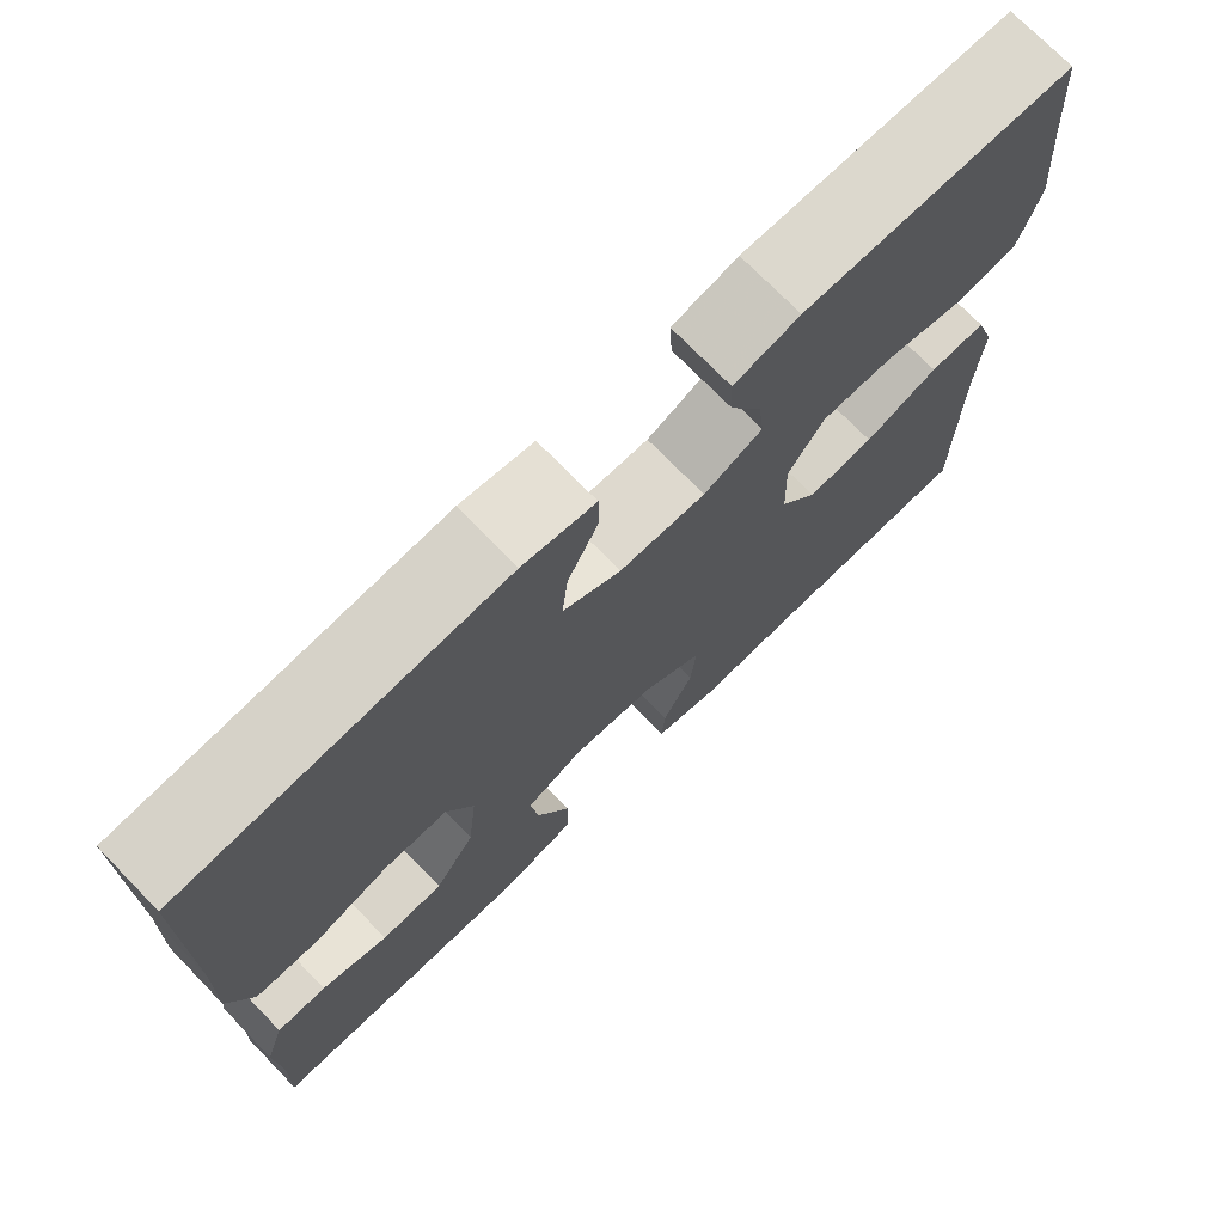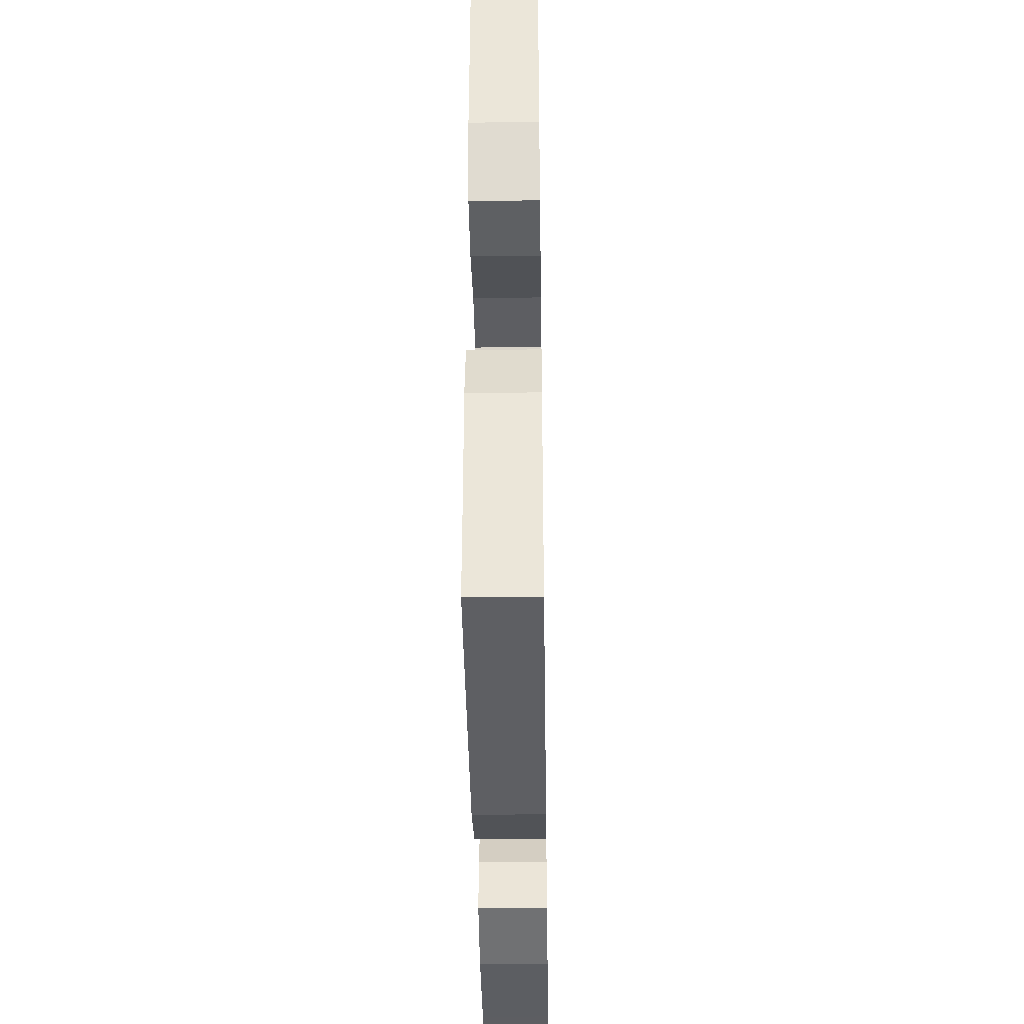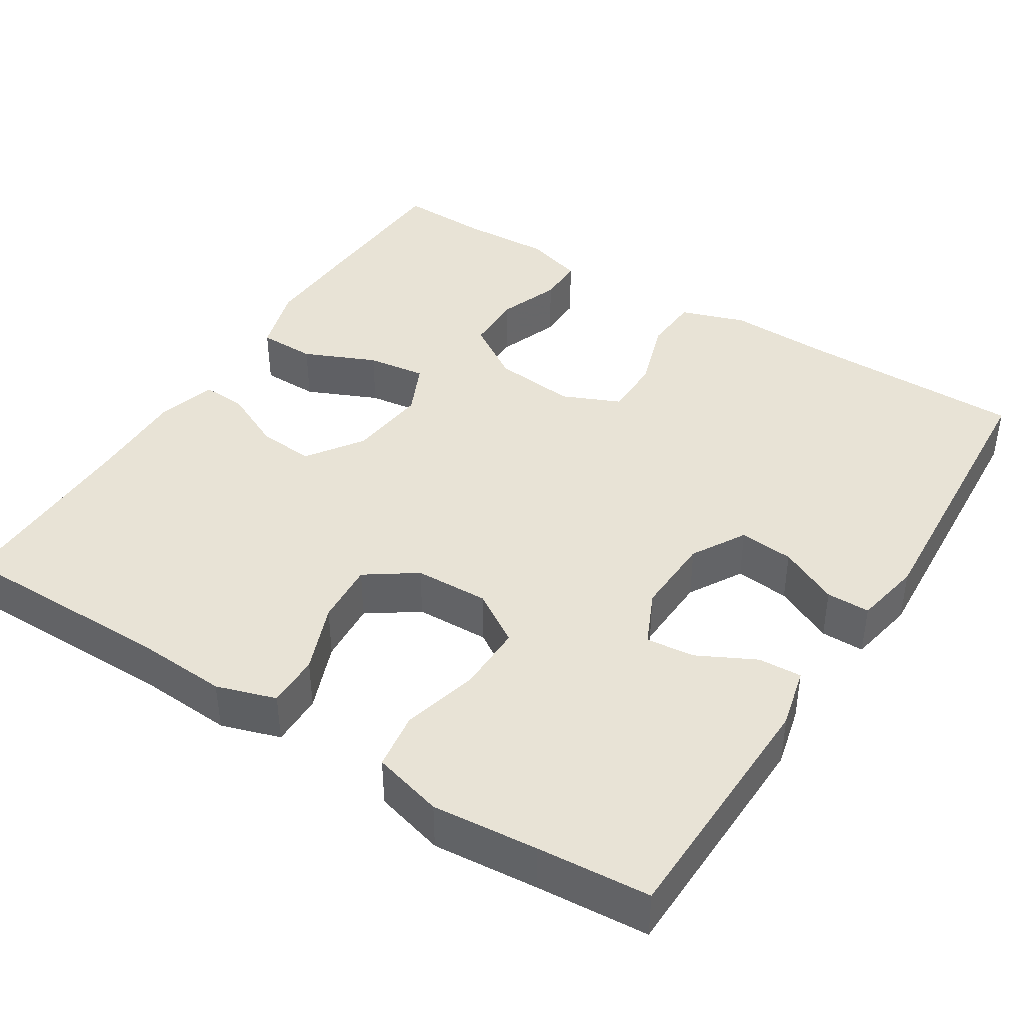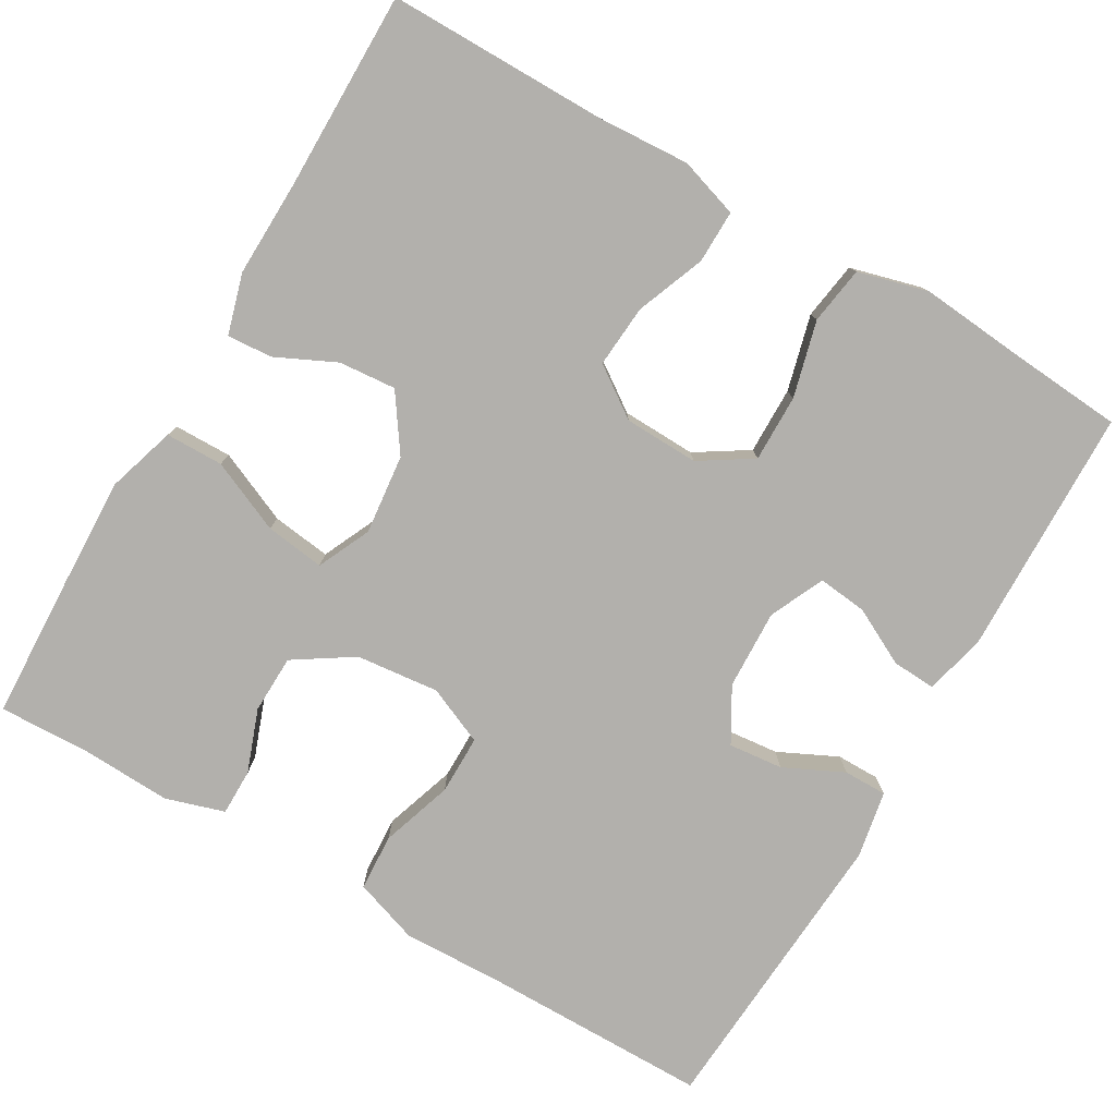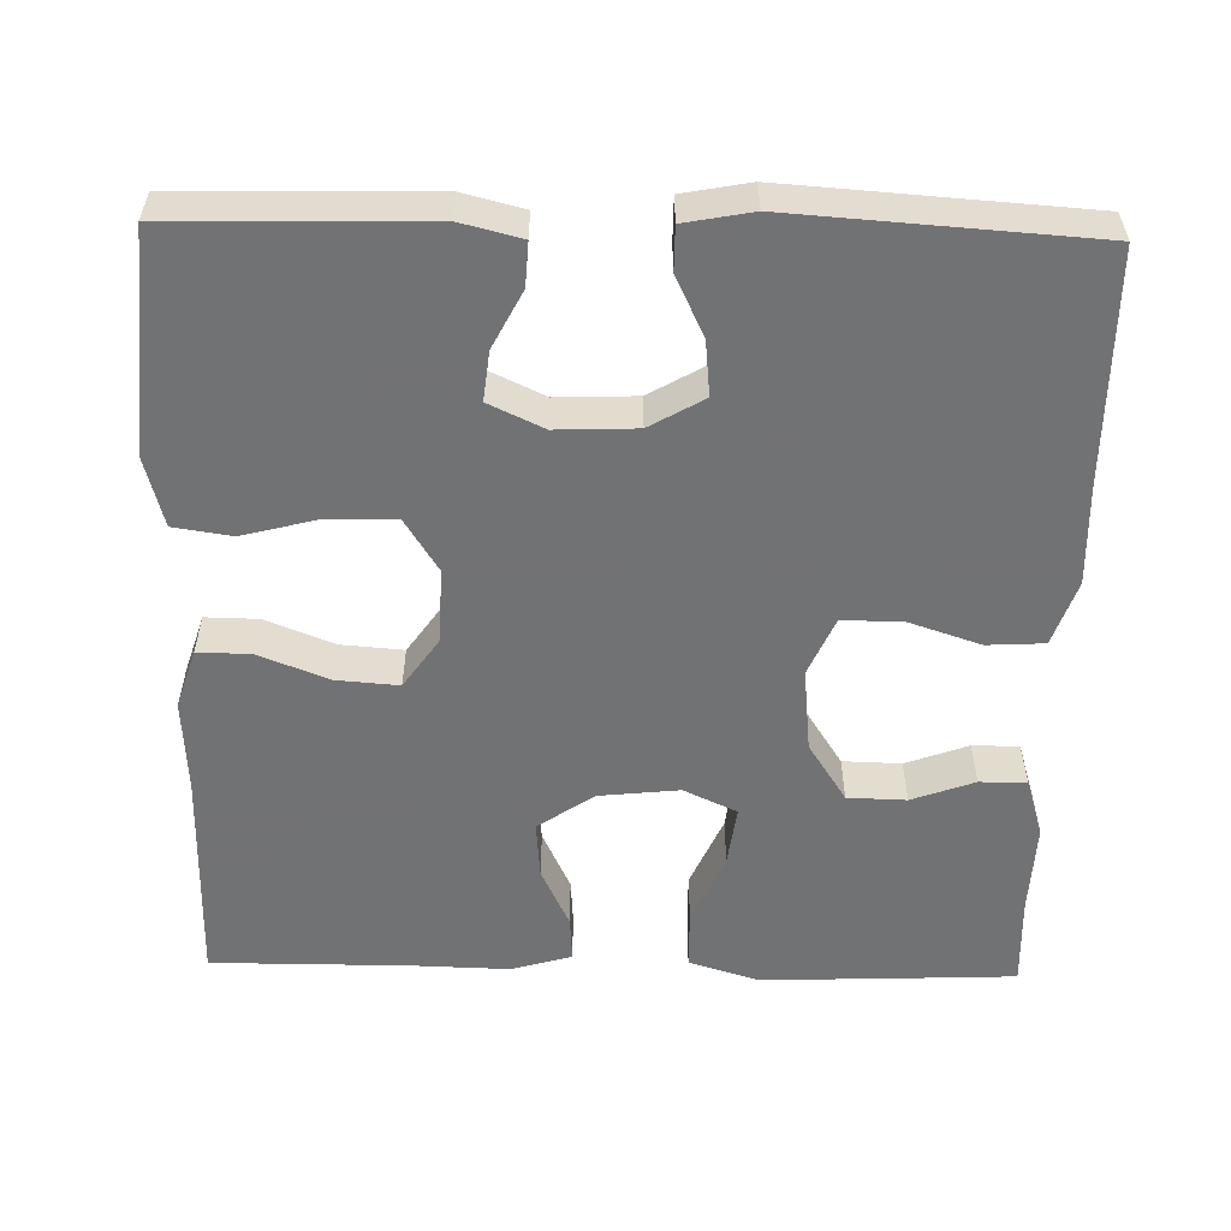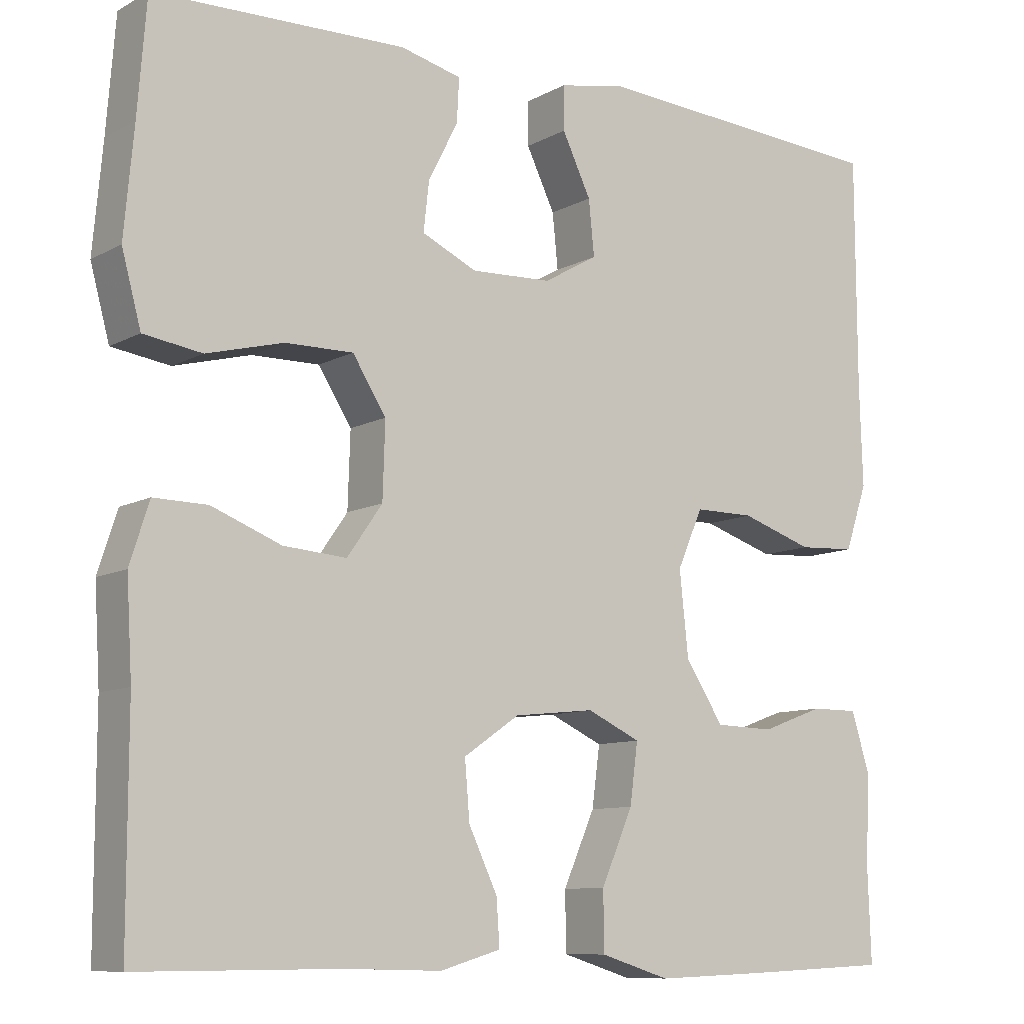
<metadata>
{"format":"obj","ext":"obj","renderer":"f3d","projection":"perspective","resolution":1024,"background":"white","views":[{"elev":73.5,"azim":135.7,"up":"+Z"},{"elev":-39.1,"azim":90.9,"up":"+Z"},{"elev":41.5,"azim":-57.6,"up":"+Y"},{"elev":-78.7,"azim":-120.2,"up":"+Y"},{"elev":-55.6,"azim":-1.3,"up":"+Y"},{"elev":-9.6,"azim":-36.0,"up":"+Z"}]}
</metadata>
<code>
v 0.5 0.07 -0.5
v 0.317 0.07 -0.508
v 0.179 0.07 -0.513
v 0.092 0.07 -0.486
v 0.091 0.07 -0.413
v 0.131 0.07 -0.322
v 0.141 0.07 -0.247
v 0.074 0.07 -0.216
v -0.027 0.07 -0.227
v -0.097 0.07 -0.275
v -0.091 0.07 -0.347
v -0.055 0.07 -0.423
v -0.051 0.07 -0.48
v -0.127 0.07 -0.502
v -0.248 0.07 -0.499
v -0.5 0.07 -0.5
v -0.5 0.07 -0.223
v -0.507 0.07 -0.106
v -0.483 0.07 -0.031
v -0.416 0.07 -0.032
v -0.329 0.07 -0.066
v -0.25 0.07 -0.072
v -0.206 0.07 -0.009
v -0.203 0.07 0.085
v -0.245 0.07 0.151
v -0.33 0.07 0.15
v -0.426 0.07 0.125
v -0.499 0.07 0.136
v -0.523 0.07 0.225
v -0.511 0.07 0.358
v -0.5 0.07 0.5
v -0.185 0.07 0.507
v -0.108 0.07 0.488
v -0.111 0.07 0.433
v -0.148 0.07 0.361
v -0.155 0.07 0.299
v -0.086 0.07 0.267
v 0.015 0.07 0.271
v 0.083 0.07 0.31
v 0.076 0.07 0.379
v 0.04 0.07 0.454
v 0.04 0.07 0.509
v 0.125 0.07 0.525
v 0.5 0.07 0.5
v 0.501 0.07 0.211
v 0.505 0.07 0.085
v 0.477 0.07 0.003
v 0.405 0.07 -0.001
v 0.314 0.07 0.029
v 0.239 0.07 0.029
v 0.207 0.07 -0.044
v 0.218 0.07 -0.149
v 0.266 0.07 -0.223
v 0.34 0.07 -0.225
v 0.419 0.07 -0.196
v 0.478 0.07 -0.196
v 0.501 0.07 -0.27
v 0.496 0.07 -0.385
v 0.5 0 -0.5
v 0.317 0 -0.508
v 0.179 0 -0.513
v 0.092 0 -0.486
v 0.091 0 -0.413
v 0.131 0 -0.322
v 0.141 0 -0.247
v 0.074 0 -0.216
v -0.027 0 -0.227
v -0.097 0 -0.275
v -0.091 0 -0.347
v -0.055 0 -0.423
v -0.051 0 -0.48
v -0.127 0 -0.502
v -0.248 0 -0.499
v -0.5 0 -0.5
v -0.5 0 -0.223
v -0.507 0 -0.106
v -0.483 0 -0.031
v -0.416 0 -0.032
v -0.329 0 -0.066
v -0.25 0 -0.072
v -0.206 0 -0.009
v -0.203 0 0.085
v -0.245 0 0.151
v -0.33 0 0.15
v -0.426 0 0.125
v -0.499 0 0.136
v -0.523 0 0.225
v -0.511 0 0.358
v -0.5 0 0.5
v -0.185 0 0.507
v -0.108 0 0.488
v -0.111 0 0.433
v -0.148 0 0.361
v -0.155 0 0.299
v -0.086 0 0.267
v 0.015 0 0.271
v 0.083 0 0.31
v 0.076 0 0.379
v 0.04 0 0.454
v 0.04 0 0.509
v 0.125 0 0.525
v 0.5 0 0.5
v 0.501 0 0.211
v 0.505 0 0.085
v 0.477 0 0.003
v 0.405 0 -0.001
v 0.314 0 0.029
v 0.239 0 0.029
v 0.207 0 -0.044
v 0.218 0 -0.149
v 0.266 0 -0.223
v 0.34 0 -0.225
v 0.419 0 -0.196
v 0.478 0 -0.196
v 0.501 0 -0.27
v 0.496 0 -0.385
f 55 56 57 58
f 54 55 58 1
f 53 54 1 2
f 52 53 2 3
f 51 52 3 4
f 46 47 48 49
f 45 46 49 50
f 44 45 50
f 43 44 50
f 40 41 42 43
f 39 40 43 50
f 38 39 50 51
f 32 33 34 35
f 30 31 32 35
f 30 35 36
f 29 30 36 37
f 26 27 28 29
f 25 26 29 37
f 18 19 20 21
f 17 18 21 22
f 15 16 17 22
f 14 15 22 23
f 11 12 13 14
f 10 11 14 23
f 4 5 6
f 51 4 6
f 51 6 7
f 38 51 7 8
f 24 25 37 38
f 24 38 8 9
f 9 10 23 24
f 116 115 114 113
f 59 116 113 112
f 60 59 112 111
f 61 60 111 110
f 62 61 110 109
f 107 106 105 104
f 108 107 104 103
f 108 103 102
f 108 102 101
f 101 100 99 98
f 108 101 98 97
f 109 108 97 96
f 93 92 91 90
f 93 90 89 88
f 94 93 88
f 95 94 88 87
f 87 86 85 84
f 95 87 84 83
f 79 78 77 76
f 80 79 76 75
f 80 75 74 73
f 81 80 73 72
f 72 71 70 69
f 81 72 69 68
f 64 63 62
f 64 62 109
f 65 64 109
f 66 65 109 96
f 96 95 83 82
f 67 66 96 82
f 82 81 68 67
f 1 59 60 2
f 2 60 61 3
f 3 61 62 4
f 4 62 63 5
f 5 63 64 6
f 6 64 65 7
f 7 65 66 8
f 8 66 67 9
f 9 67 68 10
f 10 68 69 11
f 11 69 70 12
f 12 70 71 13
f 13 71 72 14
f 14 72 73 15
f 15 73 74 16
f 16 74 75 17
f 17 75 76 18
f 18 76 77 19
f 19 77 78 20
f 20 78 79 21
f 21 79 80 22
f 22 80 81 23
f 23 81 82 24
f 24 82 83 25
f 25 83 84 26
f 26 84 85 27
f 27 85 86 28
f 28 86 87 29
f 29 87 88 30
f 30 88 89 31
f 31 89 90 32
f 32 90 91 33
f 33 91 92 34
f 34 92 93 35
f 35 93 94 36
f 36 94 95 37
f 37 95 96 38
f 38 96 97 39
f 39 97 98 40
f 40 98 99 41
f 41 99 100 42
f 42 100 101 43
f 43 101 102 44
f 44 102 103 45
f 45 103 104 46
f 46 104 105 47
f 47 105 106 48
f 48 106 107 49
f 49 107 108 50
f 50 108 109 51
f 51 109 110 52
f 52 110 111 53
f 53 111 112 54
f 54 112 113 55
f 55 113 114 56
f 56 114 115 57
f 57 115 116 58
f 58 116 59 1

</code>
